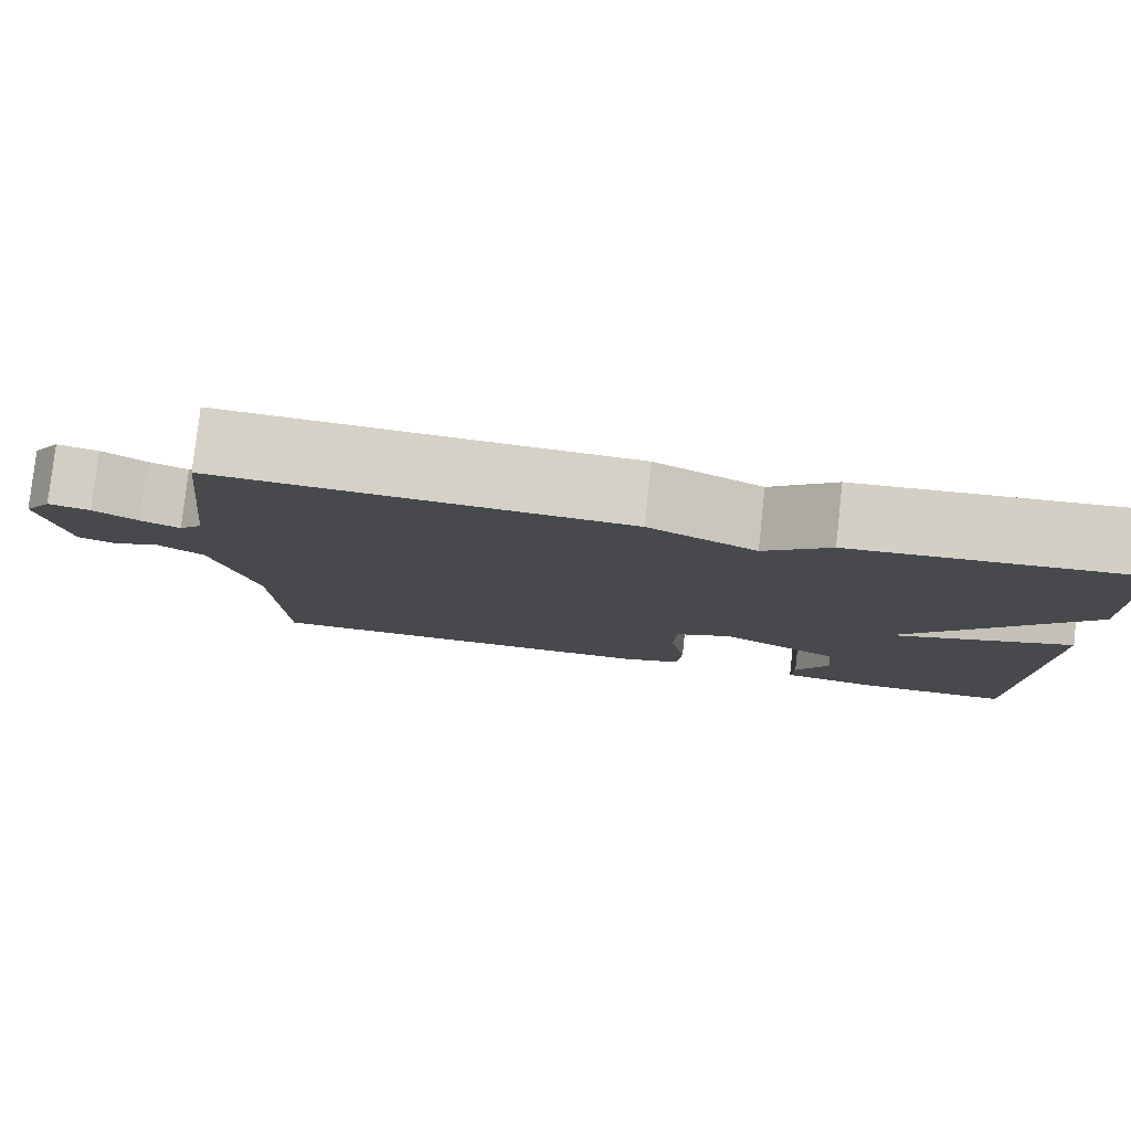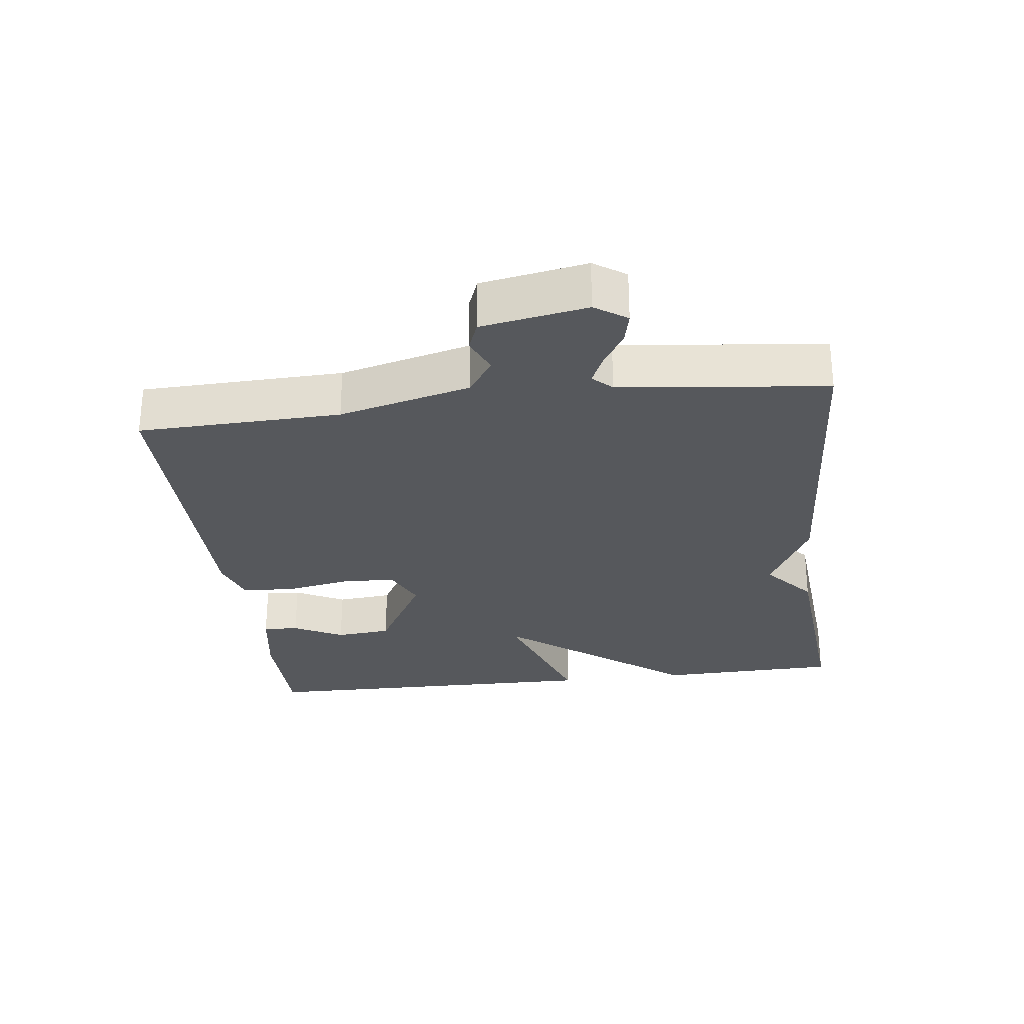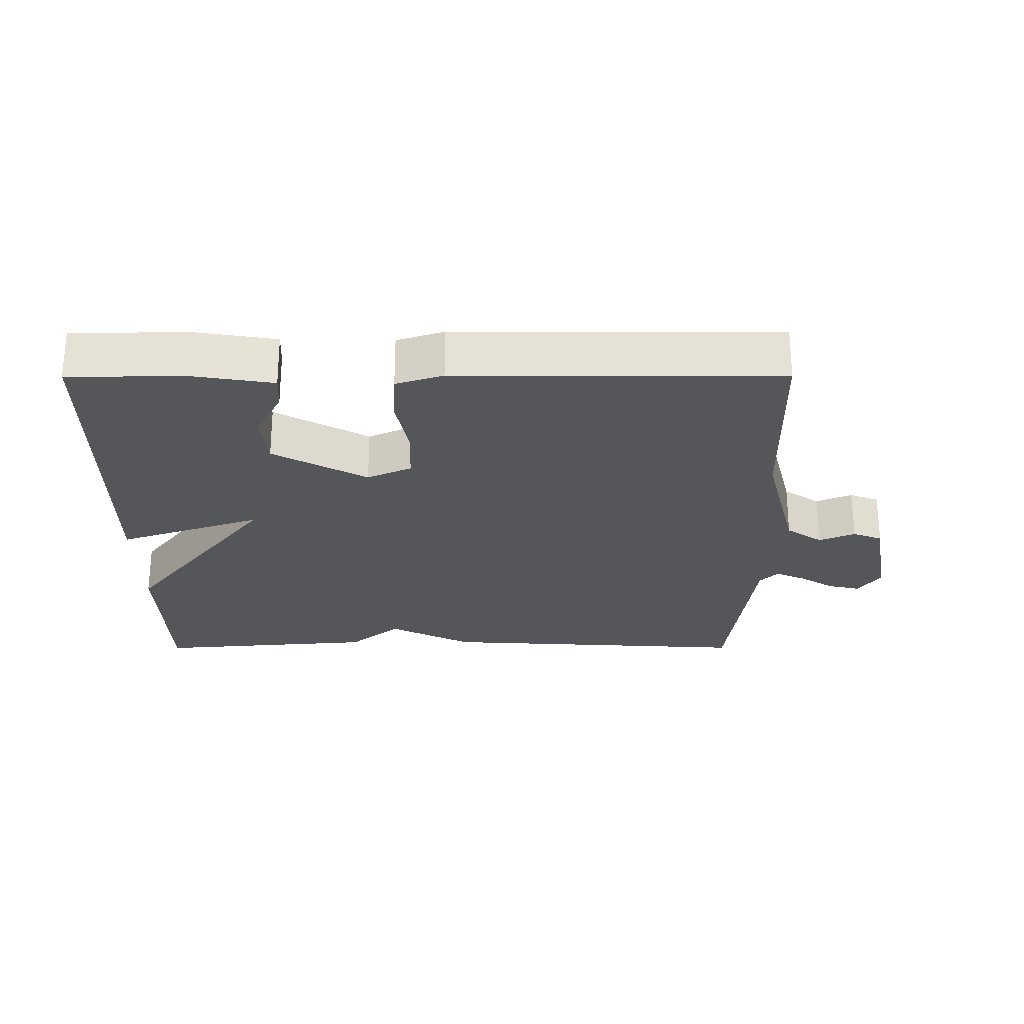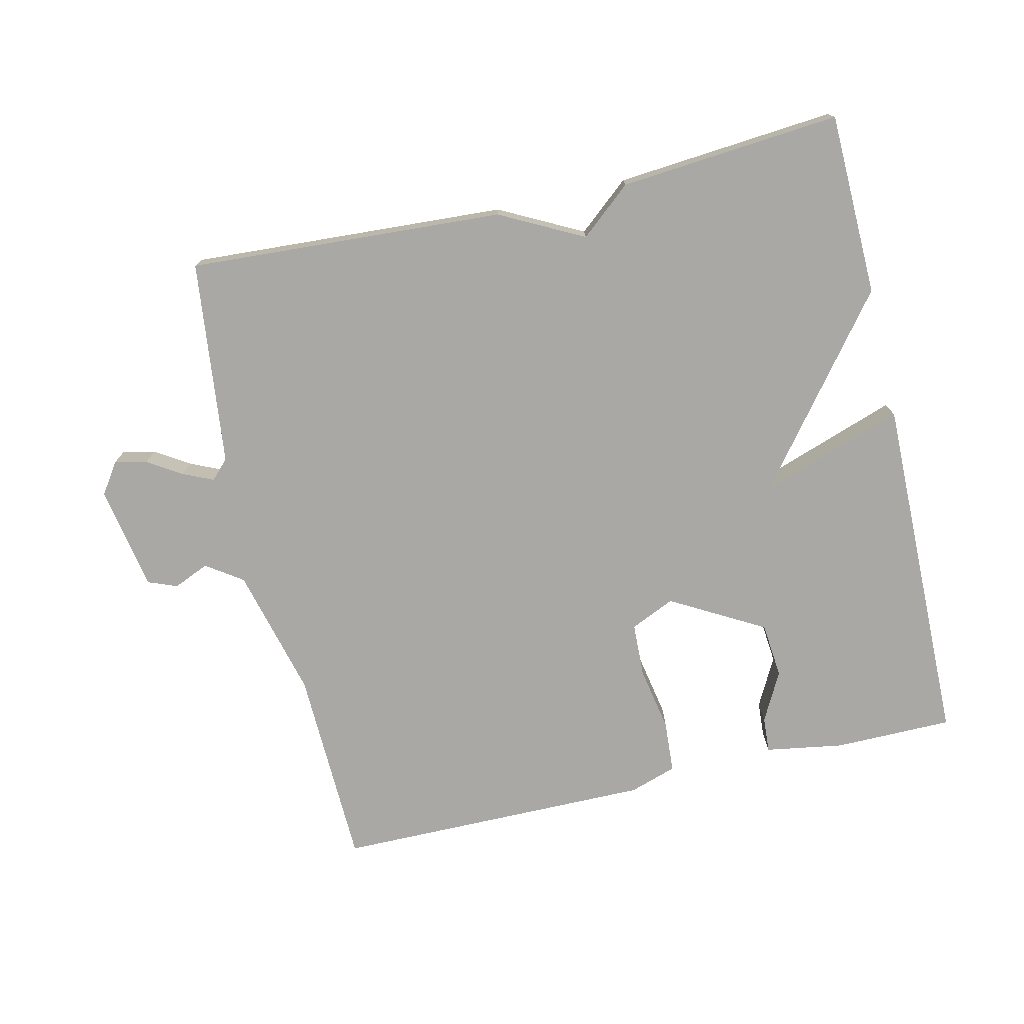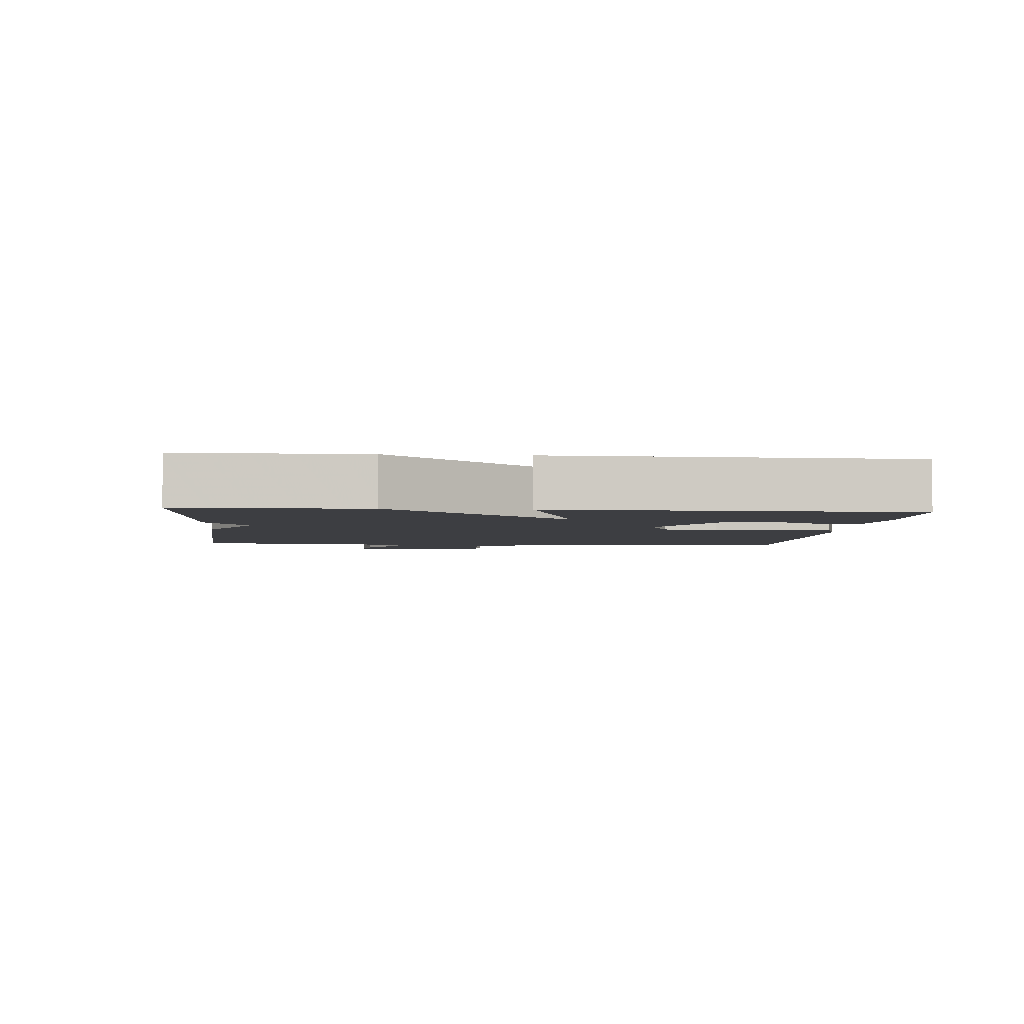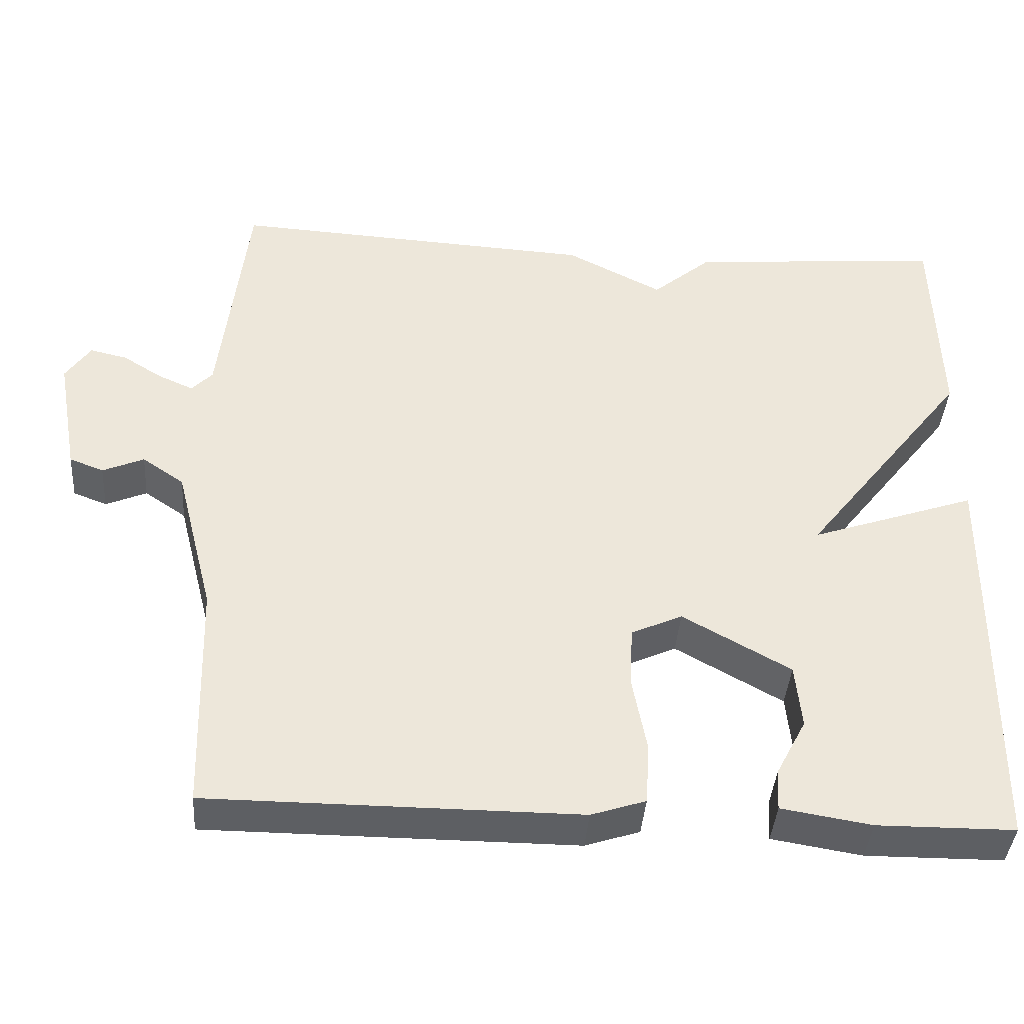
<metadata>
{"format":"obj","ext":"obj","renderer":"f3d","projection":"perspective","resolution":1024,"background":"white","views":[{"elev":79.8,"azim":6.3,"up":"+Z"},{"elev":-27.8,"azim":-82.9,"up":"+Y"},{"elev":-25.8,"azim":-179.9,"up":"+Y"},{"elev":-74.9,"azim":13.0,"up":"+Y"},{"elev":-3.5,"azim":84.8,"up":"+Y"},{"elev":-40.1,"azim":-4.1,"up":"+Z"}]}
</metadata>
<code>
v -0.5 0.07 -0.5
v -0.509 0.07 -0.2
v -0.559 0.07 -0.005
v -0.613 0.07 0.032
v -0.666 0.07 0.009
v -0.71 0.07 0.026
v -0.738 0.07 0.182
v -0.706 0.07 0.229
v -0.658 0.07 0.218
v -0.607 0.07 0.186
v -0.562 0.07 0.166
v -0.535 0.07 0.194
v -0.5 0.07 0.5
v -0.029 0.07 0.472
v 0.095 0.07 0.408
v 0.171 0.07 0.472
v 0.5 0.07 0.5
v 0.507 0.07 0.228
v 0.293 0.07 -0.046
v 0.507 0.07 0.028
v 0.5 0.07 -0.5
v 0.323 0.07 -0.501
v 0.207 0.07 -0.482
v 0.21 0.07 -0.429
v 0.249 0.07 -0.355
v 0.241 0.07 -0.272
v 0.102 0.07 -0.194
v 0.036 0.07 -0.224
v 0.033 0.07 -0.305
v 0.051 0.07 -0.401
v 0.046 0.07 -0.479
v -0.024 0.07 -0.502
v -0.5 0 -0.5
v -0.509 0 -0.2
v -0.559 0 -0.005
v -0.613 0 0.032
v -0.666 0 0.009
v -0.71 0 0.026
v -0.738 0 0.182
v -0.706 0 0.229
v -0.658 0 0.218
v -0.607 0 0.186
v -0.562 0 0.166
v -0.535 0 0.194
v -0.5 0 0.5
v -0.029 0 0.472
v 0.095 0 0.408
v 0.171 0 0.472
v 0.5 0 0.5
v 0.507 0 0.228
v 0.293 0 -0.046
v 0.507 0 0.028
v 0.5 0 -0.5
v 0.323 0 -0.501
v 0.207 0 -0.482
v 0.21 0 -0.429
v 0.249 0 -0.355
v 0.241 0 -0.272
v 0.102 0 -0.194
v 0.036 0 -0.224
v 0.033 0 -0.305
v 0.051 0 -0.401
v 0.046 0 -0.479
v -0.024 0 -0.502
f 32 1 2
f 31 32 2
f 30 31 2
f 29 30 2
f 28 29 2 3
f 27 28 3 4
f 23 24 25
f 22 23 25
f 21 22 25
f 20 21 25
f 19 20 25 26
f 17 18 19
f 16 17 19
f 15 16 19
f 19 26 27
f 15 19 27
f 14 15 27
f 13 14 27
f 12 13 27
f 8 9 10
f 7 8 10
f 6 7 10
f 5 6 10
f 4 5 10
f 4 10 11
f 4 11 12 27
f 34 33 64
f 34 64 63
f 34 63 62
f 34 62 61
f 35 34 61 60
f 36 35 60 59
f 57 56 55
f 57 55 54
f 57 54 53
f 57 53 52
f 58 57 52 51
f 51 50 49
f 51 49 48
f 51 48 47
f 59 58 51
f 59 51 47
f 59 47 46
f 59 46 45
f 59 45 44
f 42 41 40
f 42 40 39
f 42 39 38
f 42 38 37
f 42 37 36
f 43 42 36
f 59 44 43 36
f 1 33 34 2
f 2 34 35 3
f 3 35 36 4
f 4 36 37 5
f 5 37 38 6
f 6 38 39 7
f 7 39 40 8
f 8 40 41 9
f 9 41 42 10
f 10 42 43 11
f 11 43 44 12
f 12 44 45 13
f 13 45 46 14
f 14 46 47 15
f 15 47 48 16
f 16 48 49 17
f 17 49 50 18
f 18 50 51 19
f 19 51 52 20
f 20 52 53 21
f 21 53 54 22
f 22 54 55 23
f 23 55 56 24
f 24 56 57 25
f 25 57 58 26
f 26 58 59 27
f 27 59 60 28
f 28 60 61 29
f 29 61 62 30
f 30 62 63 31
f 31 63 64 32
f 32 64 33 1

</code>
